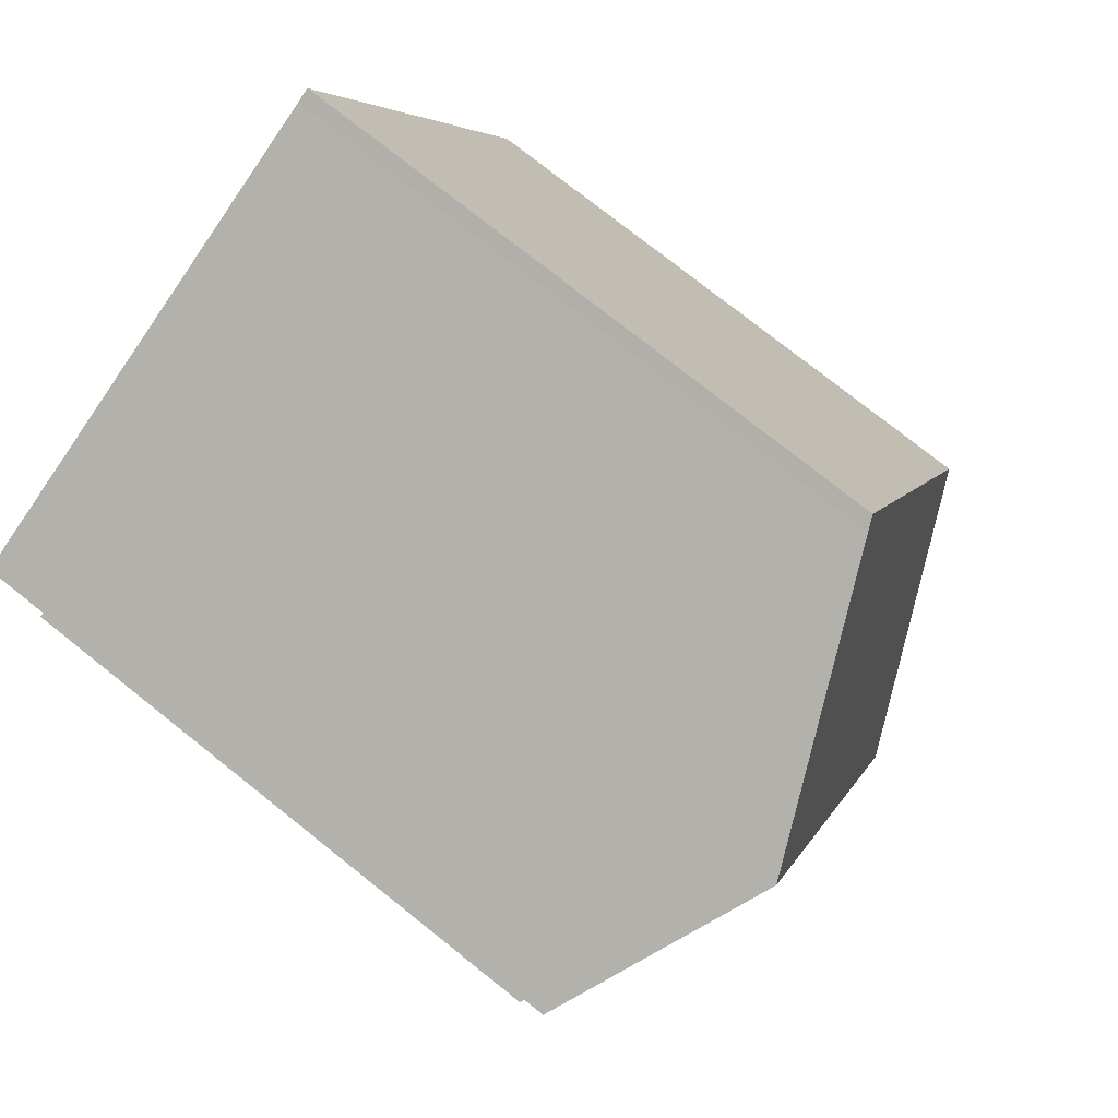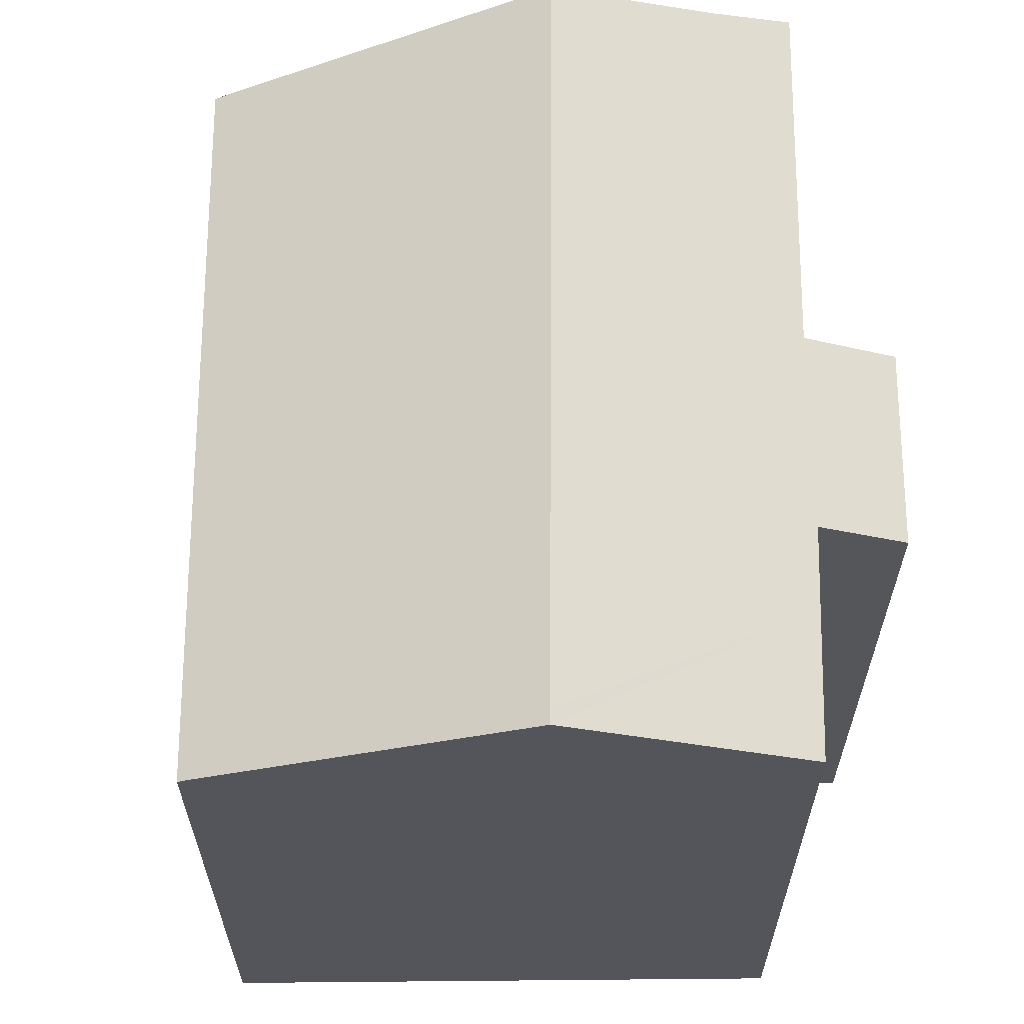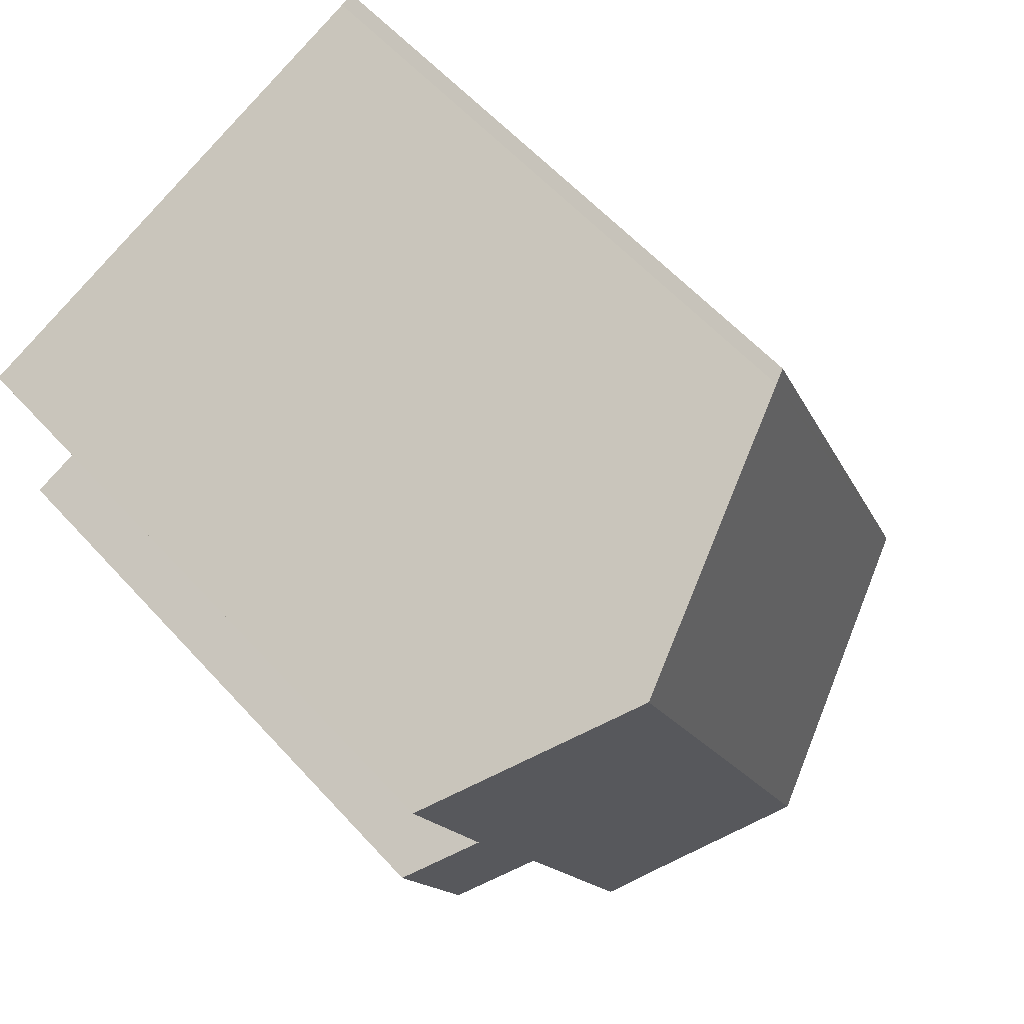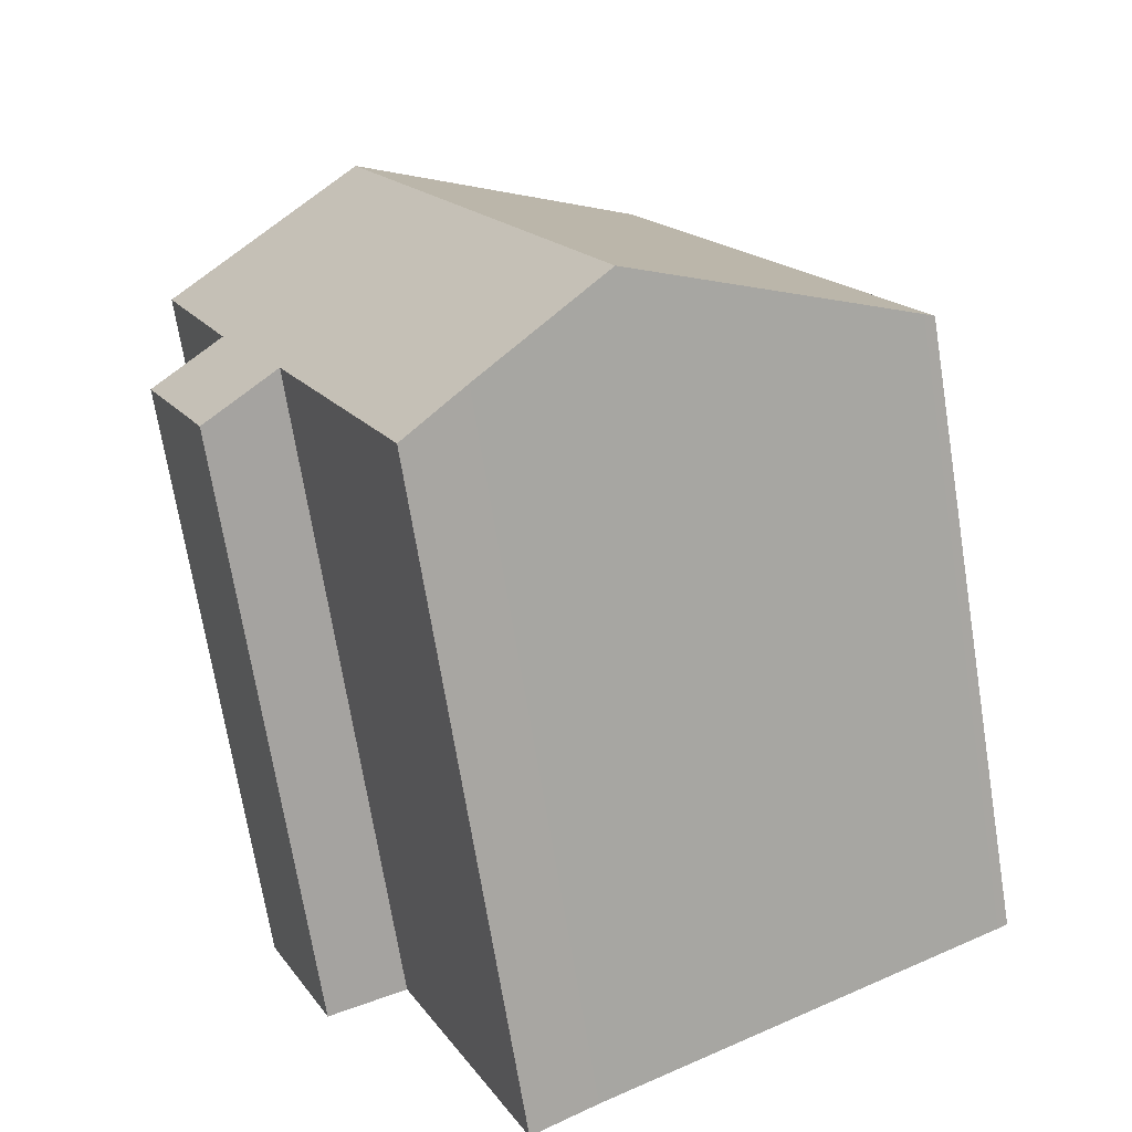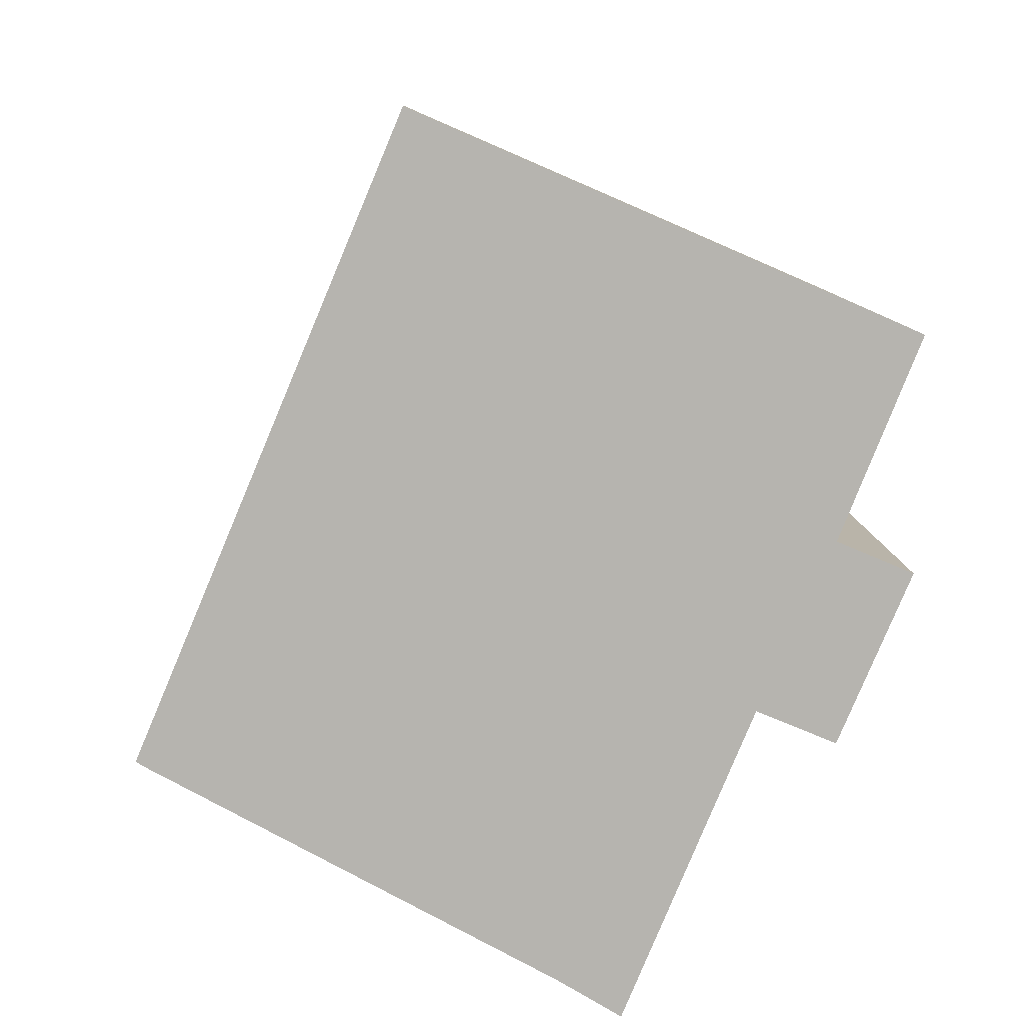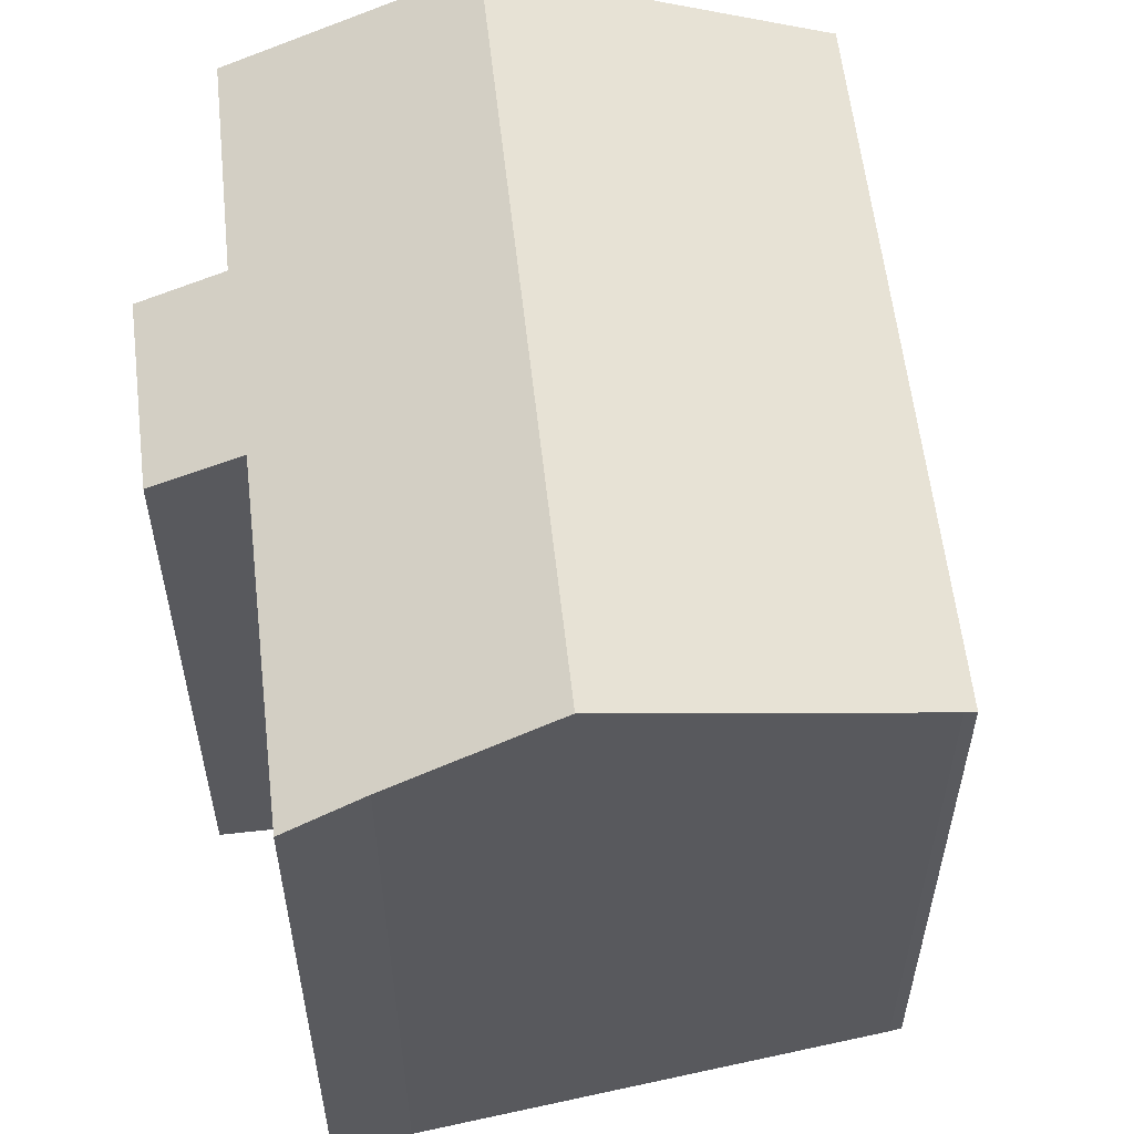
<metadata>
{"format":"obj","ext":"obj","renderer":"f3d","projection":"perspective","resolution":1024,"background":"white","views":[{"elev":77.0,"azim":128.4,"up":"+Z"},{"elev":64.9,"azim":22.9,"up":"+Y"},{"elev":59.5,"azim":138.0,"up":"+Z"},{"elev":-70.4,"azim":-170.8,"up":"+Z"},{"elev":9.5,"azim":-2.2,"up":"+Z"},{"elev":58.9,"azim":-163.8,"up":"+Y"}]}
</metadata>
<code>
v  7.395 16.86 16.57
v  3.198 16.68 7.608
v  7.035 16.7 16.74
v  0 16.66 1.02e-15
v  0.532 16.91 -0.308
v  7.658 16.97 16.46
v  11.35 18.61 14.86
v  7.384 20.09 -4.106
v  14.66 20.09 13.43
v  14.52 20.09 13.08
v  18.23 16.69 0.305
v  18.13 17.57 5.668
v  20.15 16.67 4.813
v  19.89 17.59 10.06
v  20.27 17.59 11
v  18.91 17.58 7.608
v  16.12 17.62 1.189
v  10.94 18.44 -6.078
v  12.65 17.63 -7.116
v  7.395 -1.015e-15 16.57
v  7.035 -1.025e-15 16.74
v  14.66 -8.222e-16 13.43
v  20.27 -6.734e-16 11
v  7.658 -1.008e-15 16.46
v  11.35 -9.1e-16 14.86
v  18.13 -3.471e-16 5.668
v  20.15 -2.947e-16 4.813
v  18.91 -4.659e-16 7.608
v  19.89 -6.161e-16 10.06
v  18.23 -1.868e-17 0.305
v  12.65 4.357e-16 -7.116
v  16.12 -7.281e-17 1.189
v  10.94 3.722e-16 -6.078
v  0.272 16.79 -0.164
v  7.384 2.514e-16 -4.106
v  0.272 1.004e-17 -0.164
v  0.532 1.886e-17 -0.308
v  0 0 0
v  3.198 -4.659e-16 7.608
g defaultobject
f 1 2 3
f 2 1 4
f 4 1 5
f 5 1 6
f 5 6 7
f 5 7 8
f 8 7 9
f 8 9 10
f 11 12 13
f 14 9 15
f 9 14 16
f 9 16 10
f 10 16 8
f 8 16 12
f 8 12 17
f 17 12 11
f 8 17 18
f 18 17 19
f 3 20 1
f 20 3 21
f 7 15 9
f 15 7 6
f 15 6 1
f 15 1 20
f 15 20 22
f 15 22 23
f 22 20 24
f 22 24 25
f 26 13 12
f 13 26 27
f 23 14 15
f 14 23 16
f 16 23 12
f 12 23 28
f 12 28 26
f 28 23 29
f 13 30 11
f 30 13 27
f 17 31 19
f 31 17 32
f 11 32 17
f 32 11 30
f 19 33 18
f 33 19 31
f 33 8 18
f 8 33 5
f 5 33 34
f 34 33 35
f 34 35 36
f 36 35 37
f 36 4 34
f 4 36 38
f 2 21 3
f 21 2 4
f 21 4 39
f 39 4 38
f 27 26 30
f 36 39 38
f 39 36 37
f 39 37 35
f 39 35 21
f 21 35 33
f 21 33 31
f 21 31 32
f 21 32 20
f 20 32 24
f 24 32 25
f 25 32 22
f 22 32 30
f 22 30 26
f 22 26 28
f 22 28 23
f 23 28 29

</code>
